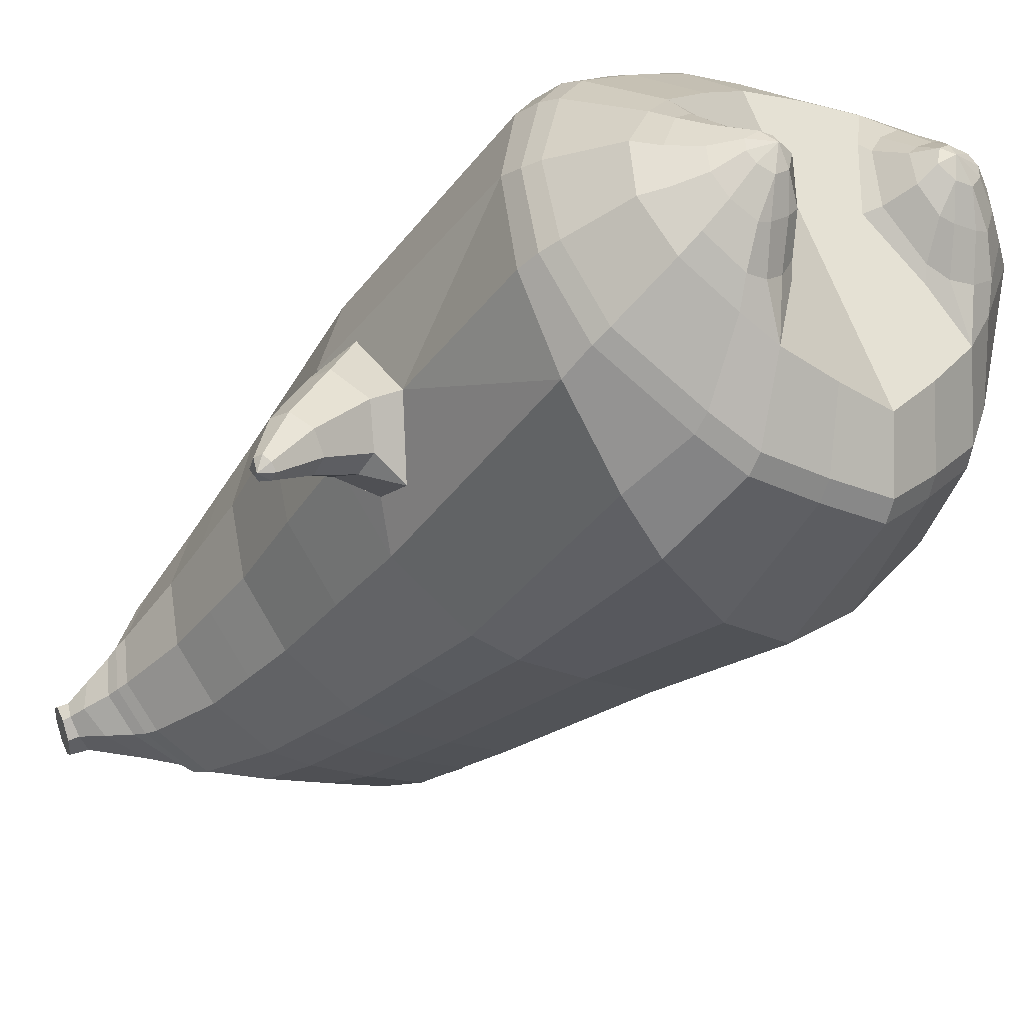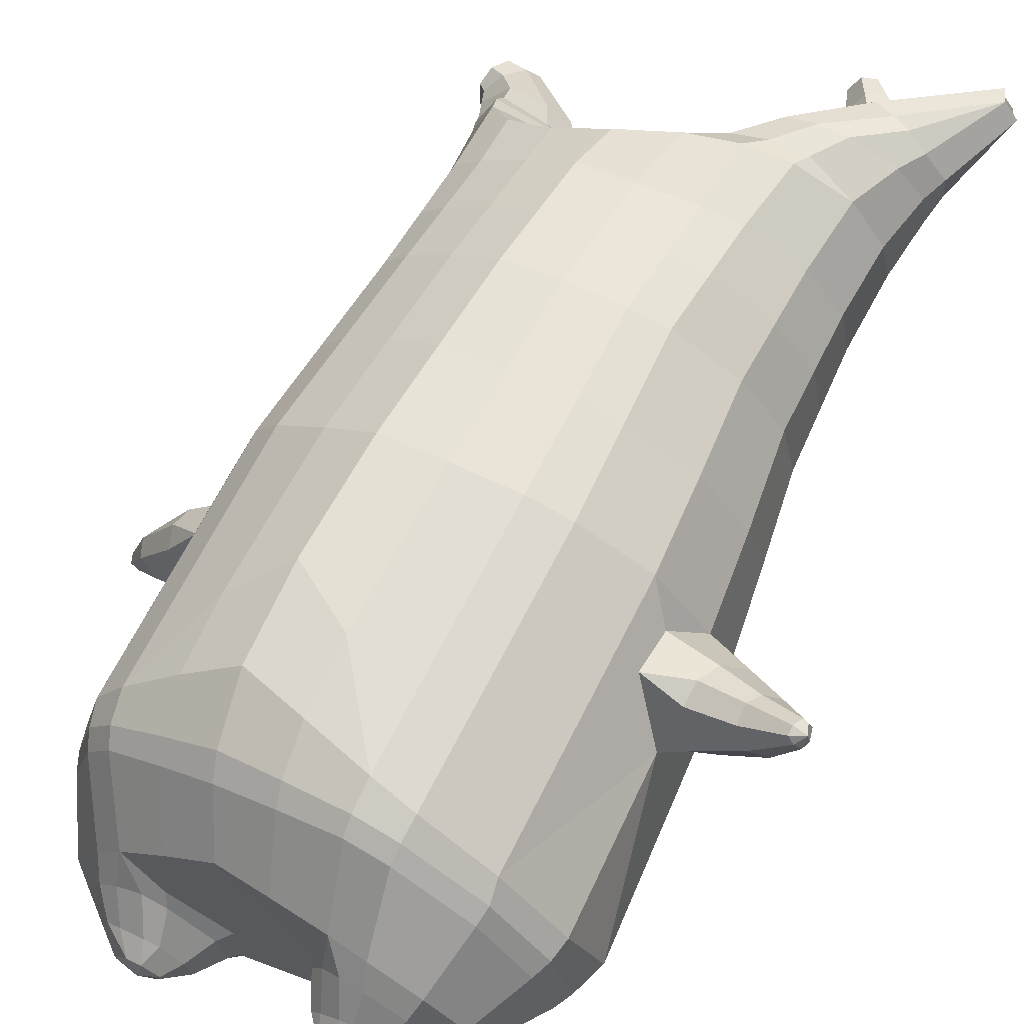
<metadata>
{"format":"obj","ext":"obj","renderer":"f3d","projection":"perspective","resolution":1024,"background":"white","views":[{"elev":-36.7,"azim":-33.4,"up":"+Z"},{"elev":69.4,"azim":26.7,"up":"+Z"}]}
</metadata>
<code>
o korok
v -0.1139 -0.1362 0.2486
v -0.1232 1.414 0.2596
v -0.3017 -0.1671 0.09953
v -0.342 1.418 0.1072
v -0.3495 -0.1774 0.03767
v -0.4027 1.472 0.02071
v -0.3995 -0.188 -0.06348
v -0.4442 1.462 -0.1005
v -0.3883 -0.1885 -0.1776
v -0.4361 1.451 -0.2091
v -0.3114 -0.1889 -0.2669
v -0.3589 1.461 -0.286
v -0.1871 -0.179 -0.3155
v -0.2397 1.47 -0.3335
v -0.1006 -0.1691 -0.3376
v -0.1348 1.415 -0.3432
v 0.1557 -0.1392 -0.3376
v 0.1232 1.411 -0.2762
v -0.1432 1.3 0.3038
v -0.3396 1.299 0.1439
v -0.3962 1.298 0.07696
v -0.4325 1.298 -0.06218
v -0.4088 1.297 -0.1957
v -0.3229 1.296 -0.3005
v -0.1936 1.296 -0.3635
v -0.106 1.296 -0.3641
v 0.1432 1.296 -0.3191
v -0.1671 1.041 0.3573
v -0.3608 1.04 0.1915
v -0.4088 1.039 0.1211
v -0.4425 1.039 -0.039
v -0.4088 1.038 -0.1941
v -0.313 1.037 -0.3206
v -0.1694 1.036 -0.3992
v -0.08477 1.036 -0.4086
v 0.1692 1.037 -0.374
v -0.1943 0.6236 0.4189
v -0.4054 0.6225 0.2258
v -0.4564 0.622 0.1427
v -0.4562 0.6196 -0.2135
v -0.1735 0.6183 -0.4725
v -0.07716 0.6182 -0.4878
v 0.2068 0.6184 -0.4533
v -0.2044 -0.1873 0.05548
v -0.0819 -0.1827 -0.04764
v -0.08336 -0.1884 -0.2077
v -0.1977 0.1495 0.429
v -0.4087 0.06827 0.2364
v -0.4606 0.04778 0.1552
v -0.4747 0.02078 -0.2183
v -0.2103 0.1193 -0.4974
v -0.09464 0.169 -0.5482
v 0.2436 0.269 -0.5311
v -0.1607 -0.03585 0.3497
v -0.3808 -0.0368 0.2089
v -0.4314 -0.04225 0.1346
v -0.4761 -0.05318 -0.03852
v -0.4492 -0.06403 -0.2062
v -0.3555 -0.06469 -0.3431
v -0.1705 -0.0651 -0.4327
v -0.06856 -0.06531 -0.4698
v 0.2067 -0.06529 -0.4489
v -0.1756 0.01178 0.3818
v -0.3962 0.00075 0.2258
v -0.4475 -0.004718 0.1481
v -0.4909 -0.01571 -0.03417
v -0.4653 -0.02663 -0.2138
v -0.3656 -0.02736 -0.3593
v -0.1705 -0.02782 -0.4539
v -0.06557 -0.02805 -0.4929
v 0.2174 -0.028 -0.4723
v -0.289 -0.2679 -0.03512
v -0.3079 -0.2681 -0.09062
v -0.3012 -0.2683 -0.1428
v -0.2659 -0.2683 -0.1819
v -0.2115 -0.2683 -0.2037
v -0.1276 -0.268 -0.1337
v -0.1812 -0.2677 -0.01701
v -0.1383 -0.2678 -0.06797
v -0.2596 -0.308 -0.08079
v -0.2596 -0.3081 -0.1071
v -0.2397 -0.3081 -0.1242
v -0.2029 -0.3081 -0.1295
v -0.1644 -0.3078 -0.06329
v -0.3274 -0.2191 0.001019
v -0.2023 -0.2202 -0.2712
v -0.2904 -0.2249 -0.2299
v -0.3471 -0.2247 -0.164
v -0.09524 -0.2083 -0.1818
v -0.3588 -0.2243 -0.08132
v -0.1925 -0.2075 0.02966
v -0.106 -0.2078 -0.05865
v -0.2132 -0.2678 -0.01564
v -0.262 -0.2679 -0.02353
v -0.1474 -0.2681 -0.1588
v -0.1851 -0.2682 -0.1907
v -0.2011 -0.3079 -0.04356
v -0.2301 -0.3079 -0.04791
v -0.2039 -0.3229 -0.07055
v -0.1733 -0.308 -0.104
v -0.2914 -0.2135 0.03422
v -0.2424 -0.2074 0.04086
v -0.1192 -0.2085 -0.2269
v -0.1566 -0.2147 -0.2589
v -0.2099 -0.1515 0.1786
v -0.2411 1.398 0.1899
v -0.2435 1.299 0.2284
v -0.2671 1.04 0.2812
v -0.3019 0.6231 0.3269
v -0.3057 0.1089 0.3381
v -0.2728 -0.03627 0.2839
v -0.288 0.006317 0.3084
v 0.02965 -0.1542 -0.3421
v -0.006469 1.395 -0.3202
v 0.02073 1.296 -0.3461
v 0.04432 1.036 -0.3959
v 0.06693 0.6183 -0.4751
v 0.08492 0.2439 -0.5625
v 0.07114 -0.06534 -0.4639
v 0.07799 -0.02808 -0.4871
v -0.4669 0.3809 -0.2172
v -0.521 0.3957 -0.2514
v -0.554 0.5711 -0.2676
v -0.4837 0.4402 -0.3211
v -0.4851 0.4888 -0.3352
v -0.5925 0.4838 -0.1804
v -0.5776 0.4355 -0.1852
v -0.5798 0.4368 -0.3733
v -0.5762 0.4771 -0.3833
v -0.6138 0.4142 -0.3427
v -0.6297 0.5224 -0.3505
v -0.6687 0.468 -0.3098
v -0.6535 0.4297 -0.3145
v -0.6634 0.441 -0.4372
v -0.6624 0.4598 -0.4413
v -0.6777 0.4346 -0.4255
v -0.6843 0.4798 -0.4284
v -0.6998 0.4561 -0.4127
v -0.6934 0.438 -0.4143
v -0.6929 0.4544 -0.4428
v -0.5074 0.5352 -0.3204
v -0.5964 0.5055 -0.3727
v -0.6744 0.4797 -0.4358
v -0.4851 0.561 -0.1102
v -0.5872 0.5316 -0.205
v -0.658 0.4993 -0.3242
v -0.695 0.4777 -0.42
v -0.5163 0.4592 -0.0788
v -0.3095 0.2671 0.3455
v -0.2026 0.3558 0.4385
v -0.4987 0.0321 -0.01869
v -0.5027 0.6209 -0.02401
v -0.4074 0.4593 -0.3454
v -0.3983 0.5607 -0.3017
v -0.3396 0.6196 -0.3698
v -0.3746 0.04536 -0.3829
v 0.1216 -0.1659 0.2942
v 0.1158 1.457 0.3319
v 0.1998 -0.1759 0.2903
v 0.2178 1.464 0.3281
v 0.3091 -0.186 0.2624
v 0.3401 1.467 0.2792
v 0.3885 -0.1864 0.1797
v 0.4192 1.456 0.1842
v 0.4063 -0.1869 0.06317
v 0.3622 -0.1775 -0.06285
v 0.3974 1.462 -0.06245
v 0.3227 -0.168 -0.1429
v 0.3339 1.454 -0.1423
v 0.106 1.3 0.3488
v 0.1936 1.3 0.3482
v 0.3229 1.3 0.2853
v 0.4088 1.299 0.1804
v 0.4325 1.298 0.0469
v 0.3962 1.297 -0.09223
v 0.3396 1.297 -0.1591
v 0.08477 1.041 0.3964
v 0.1694 1.041 0.387
v 0.313 1.041 0.3084
v 0.4088 1.04 0.1819
v 0.4425 1.039 0.02683
v 0.4088 1.038 -0.1333
v 0.3608 1.038 -0.2037
v 0.08967 0.6238 0.4535
v 0.186 0.6237 0.4381
v 0.4562 0.6221 0.2062
v 0.4689 0.6201 -0.177
v 0.4179 0.6196 -0.2602
v 0.09187 -0.1865 0.1917
v 0.0904 -0.1822 0.0316
v 0.2129 -0.1876 -0.07147
v 0.08633 0.06964 0.464
v 0.1818 0.04955 0.4506
v 0.4747 0.02339 0.2183
v 0.514 0.1213 -0.1643
v 0.4771 0.1705 -0.2852
v 0.08949 -0.03551 0.4252
v 0.1789 -0.04057 0.4153
v 0.3394 -0.05094 0.3366
v 0.4493 -0.06156 0.2071
v 0.4923 -0.06236 0.04677
v 0.4398 -0.06342 -0.152
v 0.4017 -0.06401 -0.2535
v 0.08648 0.002079 0.4478
v 0.1789 -0.002993 0.4361
v 0.3456 -0.01341 0.3506
v 0.4654 -0.02407 0.2143
v 0.5109 -0.02495 0.0438
v 0.4558 -0.0261 -0.1658
v 0.4171 -0.02672 -0.2709
v 0.2161 -0.2665 0.1972
v 0.2705 -0.2665 0.1754
v 0.3057 -0.2666 0.1363
v 0.3124 -0.2667 0.08412
v 0.2936 -0.2669 0.0286
v 0.1858 -0.2671 0.01047
v 0.1322 -0.2669 0.1271
v 0.143 -0.267 0.0614
v 0.2318 -0.3067 0.1452
v 0.2517 -0.3067 0.1281
v 0.2518 -0.3068 0.1019
v 0.2319 -0.3069 0.07043
v 0.1566 -0.307 0.08434
v 0.2134 -0.2176 0.2498
v 0.3386 -0.2187 -0.02241
v 0.3647 -0.2231 0.07137
v 0.3515 -0.2227 0.1573
v 0.201 -0.2075 -0.04551
v 0.2964 -0.2225 0.22
v 0.1038 -0.2067 0.1659
v 0.1146 -0.2071 0.04278
v 0.152 -0.2668 0.1523
v 0.1897 -0.2666 0.1842
v 0.2178 -0.2671 0.009117
v 0.2666 -0.267 0.01701
v 0.1655 -0.3069 0.125
v 0.1876 -0.3068 0.1442
v 0.1878 -0.3219 0.1096
v 0.1932 -0.307 0.06463
v 0.1648 -0.2122 0.244
v 0.1278 -0.2064 0.2111
v 0.2509 -0.2075 -0.05669
v 0.2996 -0.2134 -0.0491
v 0.001771 -0.151 0.2759
v 0.006469 1.444 0.3034
v -0.02073 1.3 0.3308
v -0.04432 1.041 0.3837
v -0.0544 0.6238 0.4407
v -0.05817 0.1096 0.452
v -0.03769 -0.03562 0.392
v -0.04664 0.006981 0.4194
v 0.2413 -0.1536 -0.2448
v 0.2411 1.441 -0.2066
v 0.2435 1.296 -0.2436
v 0.2671 1.037 -0.2934
v 0.3145 0.619 -0.3613
v 0.3708 0.2446 -0.431
v 0.3063 -0.06469 -0.3557
v 0.3193 -0.02742 -0.3762
v 0.4668 0.3835 0.2131
v 0.5175 0.3991 0.2523
v 0.5491 0.5748 0.2681
v 0.5691 0.4382 0.1868
v 0.5832 0.4862 0.1808
v 0.4834 0.4936 0.3397
v 0.4811 0.4445 0.3268
v 0.6484 0.4346 0.3081
v 0.6633 0.473 0.3025
v 0.6104 0.4193 0.3383
v 0.6265 0.5276 0.3439
v 0.5756 0.4824 0.3802
v 0.5783 0.4421 0.3704
v 0.6937 0.444 0.4048
v 0.7001 0.4621 0.4026
v 0.6787 0.4407 0.4169
v 0.6855 0.4859 0.4189
v 0.6643 0.466 0.4333
v 0.6651 0.4471 0.4294
v 0.6948 0.4607 0.4331
v 0.5784 0.5342 0.2061
v 0.6521 0.5047 0.3181
v 0.6946 0.4838 0.4109
v 0.393 0.5645 0.2928
v 0.5042 0.54 0.3241
v 0.5943 0.5107 0.3689
v 0.6749 0.486 0.4278
v 0.3879 0.4632 0.3372
v -0.06197 0.2678 0.4593
v 0.338 0.03458 0.366
v 0.34 0.624 0.363
v 0.5308 0.4604 0.08691
v 0.4903 0.562 0.1063
v 0.5022 0.6212 0.01654
v 0.5354 0.0476 0.03561
v -0.1377 1.471 -0.1965
v -0.1259 1.472 -0.06657
v -0.2322 1.472 0.009051
v -0.03577 1.473 0.1917
v -0.05367 1.473 0.07504
v -0.05794 1.472 -0.03533
v 0.02864 1.472 -0.1039
v 0.1288 1.471 -0.1662
v -0.4546 1.512 -0.1259
v -0.4034 1.522 -0.02598
v -0.4497 1.501 -0.2157
v -0.3847 1.511 -0.278
v -0.2754 1.521 -0.3042
v -0.3074 1.522 -0.0551
v -0.2351 1.521 -0.2124
v -0.2349 1.522 -0.117
v -0.4729 1.558 -0.1612
v -0.4155 1.574 -0.07934
v -0.4757 1.553 -0.2279
v -0.4232 1.558 -0.2693
v -0.3236 1.573 -0.2792
v -0.3381 1.584 -0.1044
v -0.2922 1.584 -0.2043
v -0.2862 1.59 -0.141
v 0.2827 1.574 0.3001
v 0.2192 1.574 0.2984
v 0.3849 1.574 0.2648
v 0.4466 1.574 0.1961
v 0.4585 1.573 0.1046
v 0.4189 1.572 0.004051
v 0.3763 1.572 -0.04304
v 0.3154 1.572 -0.07499
v 0.1553 1.574 0.2729
v 0.2423 1.572 -0.05396
v 0.1238 1.574 0.2037
v 0.1272 1.573 0.1273
v 0.1405 1.573 0.05534
v 0.1865 1.572 -0.001565
v 0.3713 1.65 0.2731
v 0.3348 1.666 0.2734
v 0.4173 1.63 0.2551
v 0.4681 1.622 0.2057
v 0.4726 1.629 0.135
v 0.4564 1.649 0.08811
v 0.4329 1.665 0.06001
v 0.3908 1.686 0.03804
v 0.2908 1.688 0.2555
v 0.3482 1.702 0.0525
v 0.2741 1.703 0.2136
v 0.5067 1.794 0.2589
v 0.5405 1.78 0.2381
v 0.5343 1.794 0.1987
v 0.4934 1.826 0.2499
v 0.4915 1.834 0.2152
v 0.519 1.825 0.1942
v -0.2536 1.495 -0.3276
v -0.1924 1.496 -0.2094
v -0.2774 1.497 -0.02436
v -0.407 1.497 0.006105
v -0.4504 1.487 -0.1111
v -0.4434 1.476 -0.2126
v -0.1804 1.497 -0.0918
v -0.3708 1.486 -0.2841
v 0.03537 1.498 0.178
v 0.0304 1.498 0.09784
v 0.235 1.499 0.3122
v 0.2623 1.497 -0.1312
v 0.34 1.497 -0.09805
v 0.04401 1.497 0.01141
v 0.1008 1.497 -0.05517
v 0.3967 1.497 -0.03933
v 0.4399 1.465 0.06226
v 0.1649 1.497 -0.1036
v 0.1535 1.499 0.3074
v 0.07781 1.499 0.27
v -0.4894 1.601 -0.1939
v -0.4637 1.636 -0.166
v -0.4887 1.585 -0.2341
v -0.4586 1.601 -0.261
v -0.4205 1.636 -0.26
v -0.4268 1.67 -0.1669
v -0.397 1.669 -0.2317
v -0.401 1.681 -0.1943
v -0.5058 1.615 -0.2016
v -0.4961 1.65 -0.181
v -0.4978 1.599 -0.2384
v -0.475 1.615 -0.2686
v -0.4529 1.65 -0.275
v -0.4743 1.684 -0.1889
v -0.4445 1.683 -0.2536
v -0.4539 1.695 -0.2188
v 0.3148 1.71 0.08595
v 0.2292 1.792 0.1338
v 0.2588 1.791 0.06943
v 0.3252 1.752 0.1237
v 0.3135 1.752 0.1493
v 0.259 1.808 0.1225
v 0.2697 1.808 0.0993
v 0.2218 1.772 0.07911
v 0.2124 1.772 0.09963
v 0.3951 1.78 0.1712
v 0.2465 1.679 0.1169
v 0.2567 1.679 0.09472
v 0.2778 1.71 0.1664
v 0.2864 1.751 0.07753
v 0.286 1.779 0.1359
v 0.2973 1.779 0.1113
v 0.2531 1.751 0.1499
v 0.2395 1.726 0.08692
v 0.2296 1.726 0.1084
v -0.1807 0.8323 0.3881
v -0.3831 0.8312 0.2087
v -0.4326 0.8307 0.1319
v -0.4346 0.8286 -0.2046
v -0.1715 0.8273 -0.4358
v -0.08096 0.8273 -0.4482
v 0.188 0.8275 -0.4137
v -0.2845 0.8318 0.304
v 0.05562 0.8273 -0.4355
v -0.4738 0.8297 -0.03198
v -0.3276 0.8282 -0.3458
v 0.08722 0.8325 0.425
v 0.1777 0.8324 0.4126
v 0.4347 0.831 0.1948
v 0.4388 0.829 -0.1552
v 0.3893 0.8286 -0.2319
v -0.04936 0.8324 0.4122
v 0.2908 0.828 -0.3273
v 0.3279 0.8323 0.3362
v 0.4736 0.83 0.02213
v -0.1552 1.17 0.3306
v -0.3502 1.169 0.1677
v -0.4025 1.169 0.09905
v -0.4375 1.168 -0.05058
v -0.4088 1.167 -0.1949
v -0.3179 1.166 -0.3106
v -0.1815 1.166 -0.3813
v -0.09537 1.166 -0.3863
v 0.1562 1.166 -0.3465
v -0.2553 1.17 0.2548
v 0.03252 1.166 -0.371
v 0.09537 1.171 0.3726
v 0.1815 1.171 0.3676
v 0.3179 1.17 0.2968
v 0.4088 1.169 0.1812
v 0.4375 1.169 0.03686
v 0.4025 1.168 -0.1128
v 0.3502 1.167 -0.1814
v -0.03252 1.17 0.3573
v 0.2553 1.167 -0.2685
f 107 106 4 20
f 20 4 6 21
f 21 6 8 22
f 22 8 10 23
f 23 10 12 24
f 24 12 14 25
f 25 14 16 26
f 115 114 18 27
f 435 115 27 433
f 431 25 26 432
f 430 24 25 431
f 429 23 24 430
f 428 22 23 429
f 427 21 22 428
f 426 20 21 427
f 434 107 20 426
f 412 108 29 406
f 406 29 30 407
f 407 30 31 414
f 414 31 32 408
f 408 32 33 415
f 415 33 34 409
f 409 34 35 410
f 413 116 36 411
f 118 117 43 53
f 51 41 42 52
f 156 155 41 51
f 40 144 152
f 48 38 39 49
f 110 149 48
f 76 96 83
f 112 110 48 64
f 64 48 49 65
f 65 49 151 66
f 66 151 50 67
f 67 50 156 68
f 68 156 51 69
f 69 51 52 70
f 120 118 53 71
f 113 119 62 17
f 13 60 61 15
f 11 59 60 13
f 9 58 59 11
f 7 57 58 9
f 5 56 57 7
f 3 55 56 5
f 105 111 55 3
f 119 120 71 62
f 60 69 70 61
f 59 68 69 60
f 58 67 68 59
f 57 66 67 58
f 56 65 66 57
f 55 64 65 56
f 111 112 64 55
f 72 73 80 98
f 95 77 100
f 88 87 75 74
f 85 90 73 72
f 78 93 97
f 92 91 78 79
f 87 86 76 75
f 89 92 79 77
f 90 88 74 73
f 100 84 99
f 94 72 98
f 73 74 81 80
f 103 89 77 95
f 74 75 82 81
f 101 85 72 94
f 75 76 83 82
f 79 78 97 84
f 86 104 96 76
f 77 79 84 100
f 91 102 93 78
f 3 5 85 101
f 98 80 99
f 80 81 99
f 81 82 99
f 82 83 99
f 84 97 99
f 17 1 105 3 44 45 46 15 113
f 7 9 88 90
f 46 45 92 89
f 11 13 86 87
f 45 44 91 92
f 13 15 104 86
f 5 7 90 85
f 9 11 87 88
f 15 46 89 103
f 44 3 102 91
f 97 98 99
f 83 100 99
f 101 102 3
f 103 104 15
f 103 95 96 104
f 83 96 95 100
f 94 98 97 93
f 93 102 101 94
f 54 63 112 111
f 1 54 111 105
f 63 47 110 112
f 47 150 149 110
f 405 28 108 412
f 425 19 107 434
f 19 2 106 107
f 61 70 120 119
f 15 61 119 113
f 70 52 118 120
f 52 42 117 118
f 410 35 116 413
f 432 26 115 435
f 26 16 114 115
f 154 153 125 141
f 121 148 127 122
f 144 40 123 145
f 124 125 153
f 126 127 148
f 122 127 133 130
f 146 131 137 147
f 141 125 129 142
f 125 124 128 129
f 145 123 131 146
f 127 126 132 133
f 124 122 130 128
f 137 143 135 140
f 133 132 138 139
f 128 130 136 134
f 130 133 139 136
f 142 129 135 143
f 129 128 134 135
f 135 134 140
f 138 147 137 140
f 139 138 140
f 134 136 140
f 136 139 140
f 131 142 143 137
f 123 141 142 131
f 40 154 141 123
f 126 145 146 132
f 132 146 147 138
f 151 121 50
f 40 155 154
f 153 121 122 124
f 148 144 145 126
f 48 149 109 38
f 149 150 37 109
f 151 152 144 148 121
f 49 39 152 151
f 121 153 154 155 156
f 50 121 156
f 246 170 158 245
f 170 171 160 158
f 171 172 162 160
f 172 173 164 162
f 173 174 366 164
f 174 175 167 366
f 175 176 169 167
f 254 27 18 253
f 444 433 27 254
f 441 442 176 175
f 440 441 175 174
f 439 440 174 173
f 438 439 173 172
f 437 438 172 171
f 436 437 171 170
f 443 436 170 246
f 421 416 177 247
f 416 417 178 177
f 417 423 179 178
f 423 418 180 179
f 418 424 181 180
f 424 419 182 181
f 419 420 183 182
f 422 411 36 255
f 257 53 43 256
f 195 196 188 187
f 294 195 187 293
f 186 290 283
f 192 193 185 184
f 249 192 288
f 215 222 235
f 251 204 192 249
f 204 205 193 192
f 205 206 289 193
f 206 207 194 289
f 207 208 294 194
f 208 209 195 294
f 209 210 196 195
f 259 71 53 257
f 252 17 62 258
f 166 168 203 202
f 165 166 202 201
f 163 165 201 200
f 161 163 200 199
f 159 161 199 198
f 157 159 198 197
f 244 157 197 250
f 258 62 71 259
f 202 203 210 209
f 201 202 209 208
f 200 201 208 207
f 199 200 207 206
f 198 199 206 205
f 197 198 205 204
f 250 197 204 251
f 211 237 219 212
f 234 239 216
f 227 213 214 226
f 224 211 212 229
f 217 236 232
f 231 218 217 230
f 226 214 215 225
f 228 216 218 231
f 229 212 213 227
f 239 238 223
f 233 237 211
f 212 219 220 213
f 242 234 216 228
f 213 220 221 214
f 240 233 211 224
f 214 221 222 215
f 218 223 236 217
f 225 215 235 243
f 216 239 223 218
f 230 217 232 241
f 157 240 224 159
f 237 238 219
f 219 238 220
f 220 238 221
f 221 238 222
f 223 238 236
f 17 252 168 191 190 189 157 244 1
f 161 229 227 163
f 191 228 231 190
f 165 226 225 166
f 190 231 230 189
f 166 225 243 168
f 159 224 229 161
f 163 227 226 165
f 168 242 228 191
f 189 230 241 157
f 236 238 237
f 222 238 239
f 240 157 241
f 242 168 243
f 242 243 235 234
f 222 239 234 235
f 233 232 236 237
f 232 233 240 241
f 54 250 251 63
f 1 244 250 54
f 63 251 249 47
f 47 249 288 150
f 405 421 247 28
f 425 443 246 19
f 19 246 245 2
f 203 258 259 210
f 168 252 258 203
f 210 259 257 196
f 196 257 256 188
f 420 422 255 183
f 442 444 254 176
f 176 254 253 169
f 292 280 264 291
f 260 261 266 287
f 283 284 262 186
f 263 291 264
f 265 287 266
f 261 269 272 266
f 285 286 276 270
f 280 281 268 264
f 264 268 267 263
f 284 285 270 262
f 266 272 271 265
f 263 267 269 261
f 276 279 274 282
f 272 278 277 271
f 267 273 275 269
f 269 275 278 272
f 281 282 274 268
f 268 274 273 267
f 274 279 273
f 277 279 276 286
f 278 279 277
f 273 279 275
f 275 279 278
f 270 276 282 281
f 262 270 281 280
f 186 262 280 292
f 265 271 285 284
f 271 277 286 285
f 289 194 260
f 186 292 293
f 291 263 261 260
f 287 265 284 283
f 192 184 248 288
f 288 248 37 150
f 289 260 287 283 290
f 193 289 290 185
f 260 294 293 292 291
f 194 294 260
f 302 18 114
f 351 350 307 309
f 359 358 329 330
f 308 310 318 316
f 353 352 308 304
f 355 354 303 305
f 356 351 309 310
f 357 355 305 306
f 354 353 304 303
f 352 356 310 308
f 350 357 306 307
f 314 313 372 373
f 309 307 315 317
f 307 306 314 315
f 305 303 311 313
f 310 309 317 318
f 304 308 316 312
f 306 305 313 314
f 303 304 312 311
f 328 332 386 342
f 360 162 321 319
f 362 361 326 325
f 363 359 330 331
f 364 363 331 332
f 366 365 324 323
f 361 367 328 326
f 367 364 332 328
f 369 368 320 327
f 162 164 322 321
f 368 360 319 320
f 365 362 325 324
f 358 369 327 329
f 164 366 323 322
f 398 343 347
f 325 326 340 339
f 327 320 334 341
f 320 319 333 334
f 326 328 342 340
f 319 321 335 333
f 329 327 341 343
f 321 322 336 335
f 330 329 343 398
f 322 323 337 336
f 323 324 338 337
f 391 392 388 393 394 387
f 324 325 339 338
f 336 337 346 345
f 404 402 387 394
f 337 338 346
f 338 339 346
f 342 386 349
f 339 340 349 346
f 341 334 344 347
f 334 333 344
f 340 342 349
f 333 335 344
f 343 341 347
f 335 336 345 344
f 14 12 357 350
f 297 296 356 352
f 8 6 353 354
f 12 10 355 357
f 296 295 351 356
f 10 8 354 355
f 6 297 352 353
f 295 14 350 351
f 298 245 369 358
f 167 169 362 365
f 158 160 360 368
f 245 158 368 369
f 302 301 364 367
f 253 302 367 361
f 366 167 365
f 301 300 363 364
f 300 299 359 363
f 169 253 361 362
f 160 162 360
f 299 298 358 359
f 376 374 382 384
f 311 312 371 370
f 316 318 377 375
f 317 315 374 376
f 315 314 373 374
f 313 311 370 372
f 318 317 376 377
f 312 316 375 371
f 374 373 381 382
f 372 370 378 380
f 377 376 384 385
f 371 375 383 379
f 373 372 380 381
f 370 371 379 378
f 375 377 385 383
f 379 383 385 384 382 381 380 378
f 401 399 388 392
f 400 390 389 401
f 402 400 391 387
f 403 397 396 404
f 399 403 393 388
f 386 395 348 349
f 398 347 348 395
f 332 331 386
f 389 390 398 395 386
f 396 397 386 331 398
f 331 330 398
f 386 397 403 399
f 393 403 404 394
f 398 390 400 402
f 391 400 401 392
f 389 386 399 401
f 396 398 402 404
f 2 245 298
f 2 298 106
f 298 299 106
f 4 106 297
f 297 6 4
f 296 297 299
f 296 299 300
f 106 299 297
f 296 300 301
f 16 14 295
f 295 296 301
f 302 253 18
f 295 301 114
f 301 302 114
f 114 16 295
f 344 345 346 349 348 347
f 188 256 422 420
f 37 248 421 405
f 256 43 411 422
f 187 188 420 419
f 293 187 419 424
f 186 293 424 418
f 290 186 418 423
f 185 290 423 417
f 184 185 417 416
f 248 184 416 421
f 42 410 413 117
f 37 405 412 109
f 117 413 411 43
f 41 409 410 42
f 155 415 409 41
f 40 408 415 155
f 152 414 408 40
f 39 407 414 152
f 38 406 407 39
f 109 412 406 38
f 183 255 444 442
f 28 247 443 425
f 247 177 436 443
f 177 178 437 436
f 178 179 438 437
f 179 180 439 438
f 180 181 440 439
f 181 182 441 440
f 182 183 442 441
f 255 36 433 444
f 35 432 435 116
f 28 425 434 108
f 108 434 426 29
f 29 426 427 30
f 30 427 428 31
f 31 428 429 32
f 32 429 430 33
f 33 430 431 34
f 34 431 432 35
f 116 435 433 36

</code>
